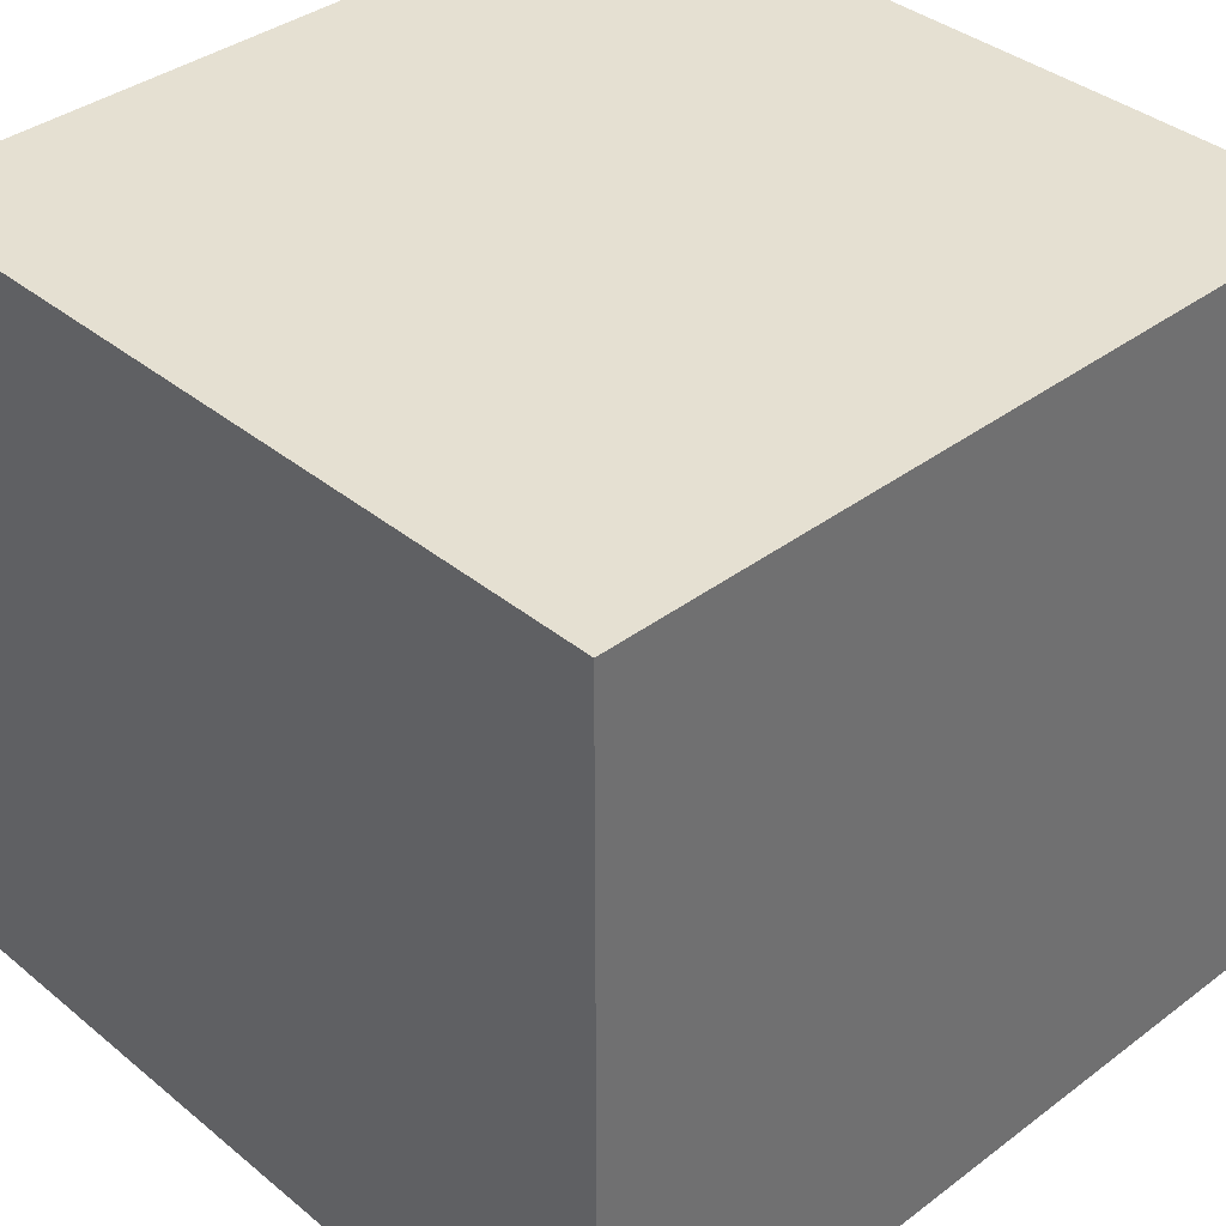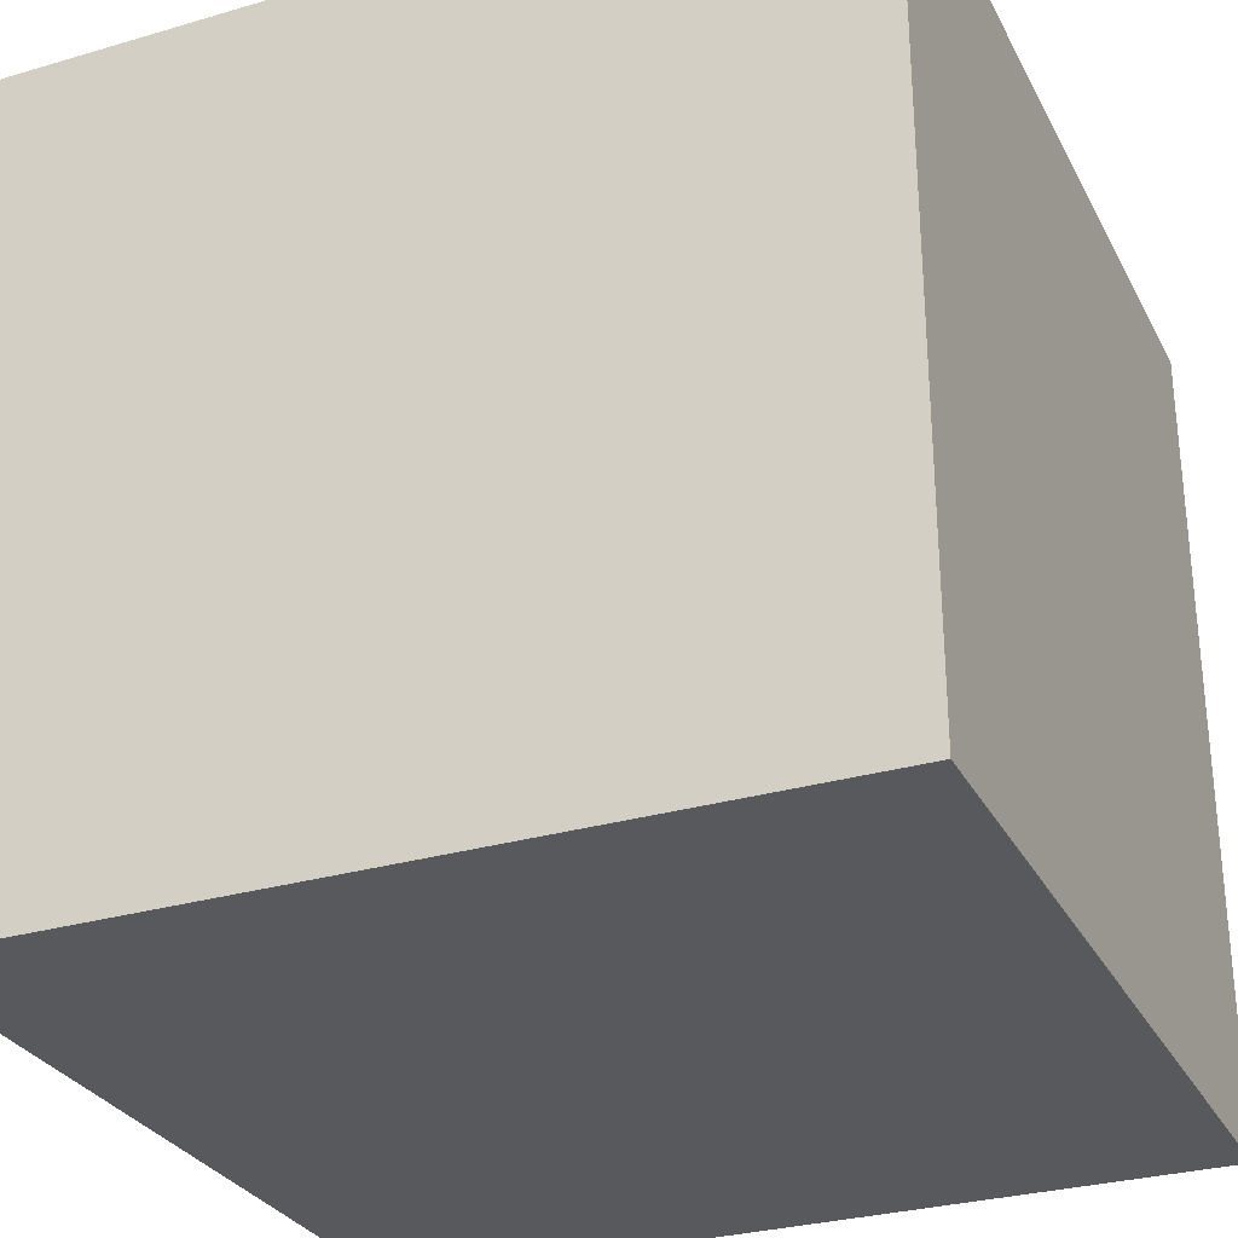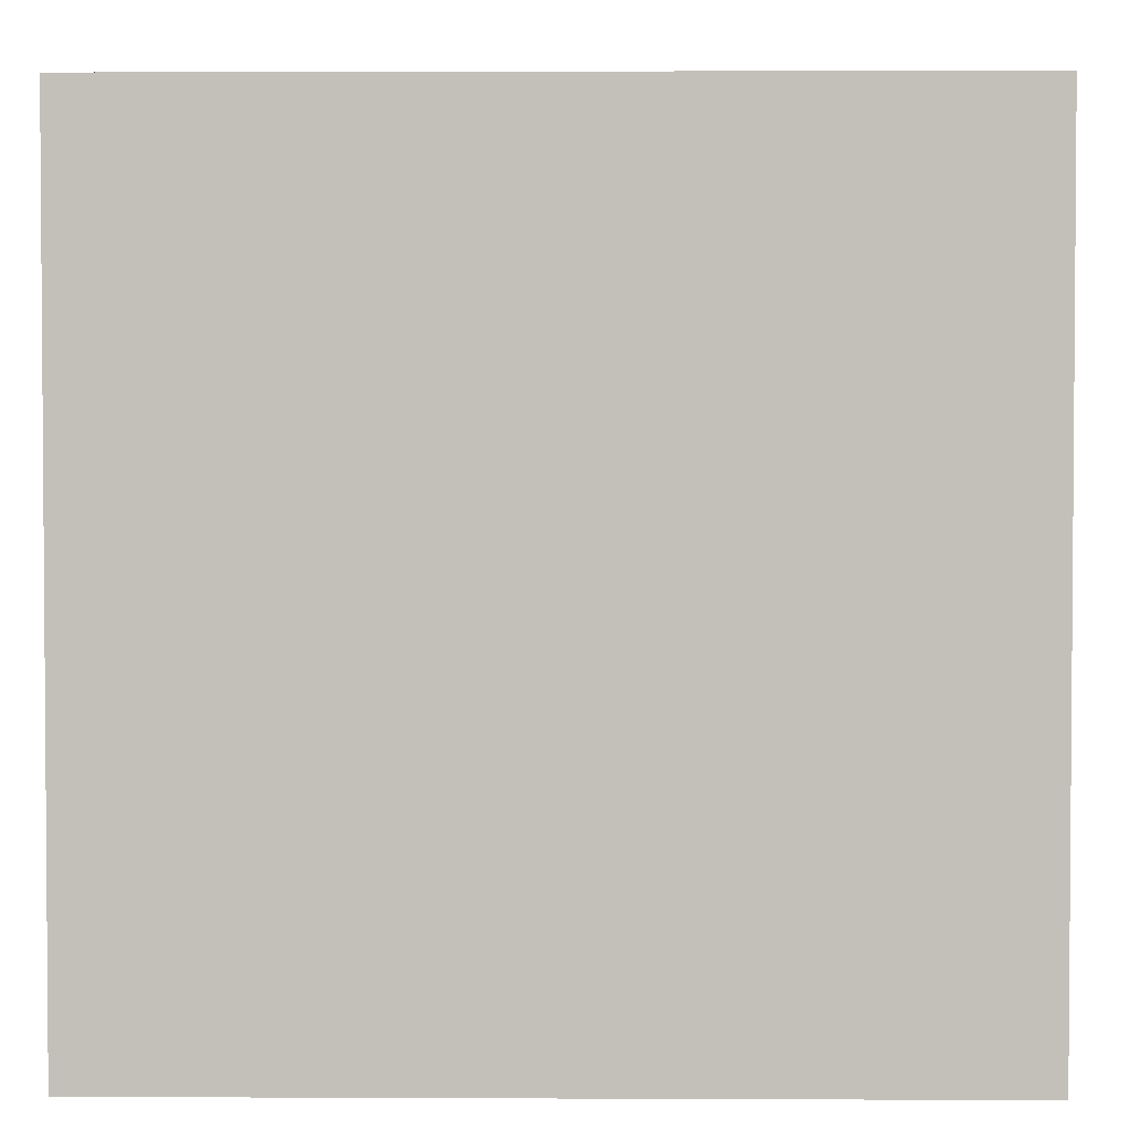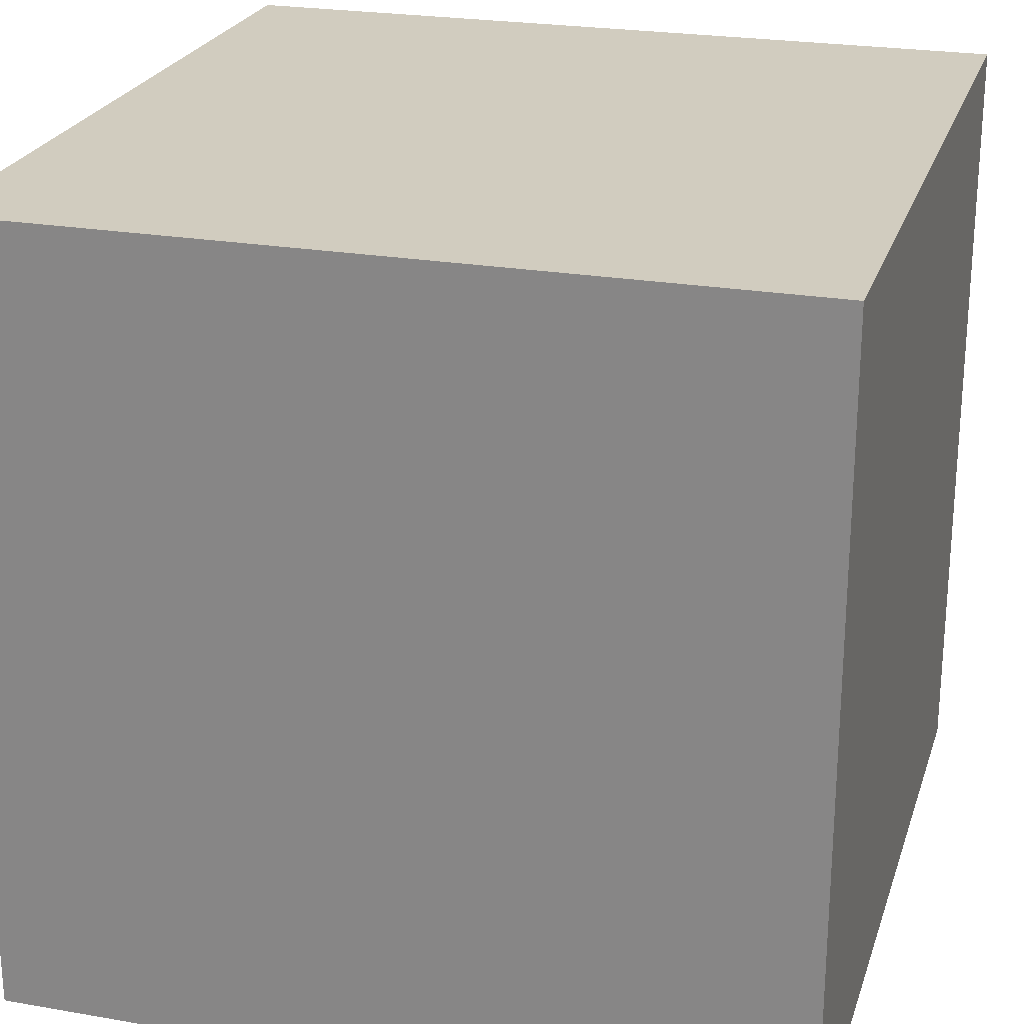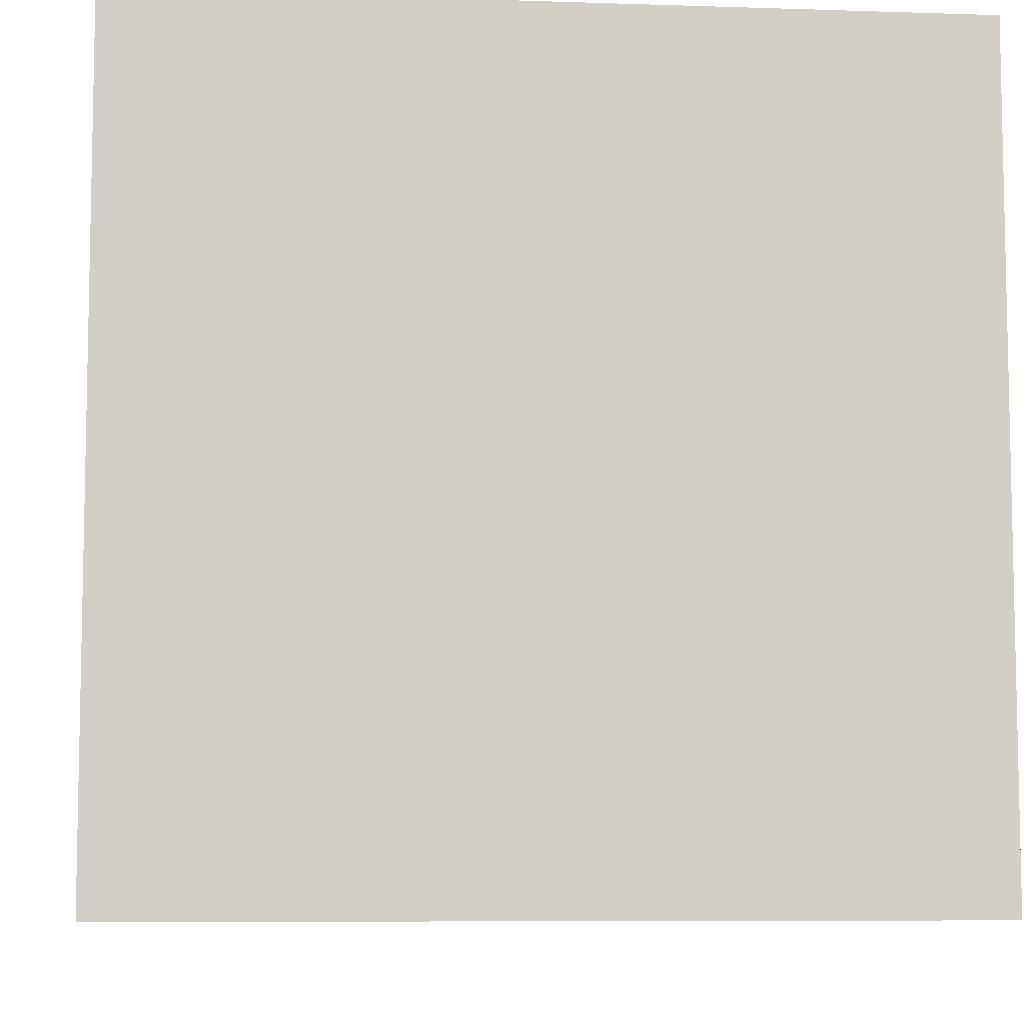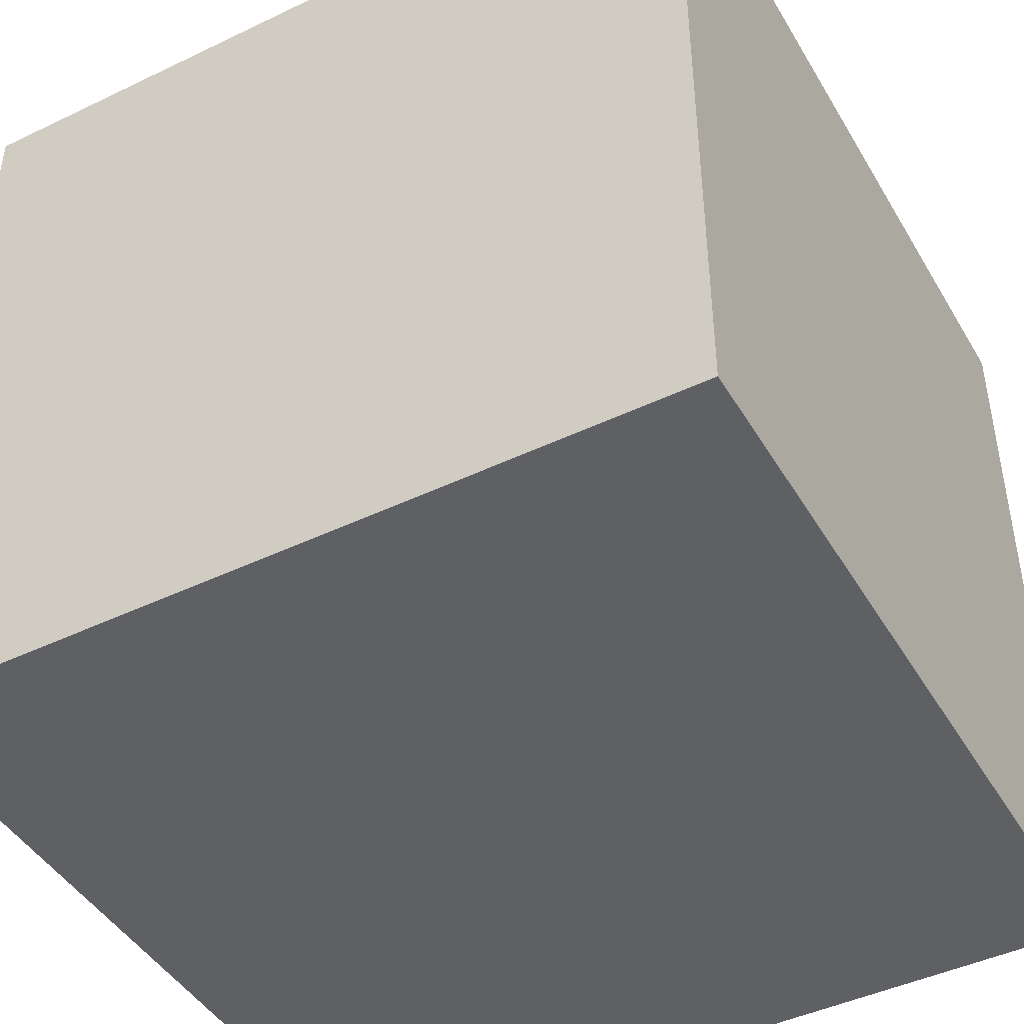
<metadata>
{"format":"obj","ext":"obj","renderer":"f3d","projection":"perspective","resolution":1024,"background":"white","views":[{"elev":37.6,"azim":136.2,"up":"+Y"},{"elev":-29.6,"azim":-156.7,"up":"+Z"},{"elev":2.7,"azim":-179.1,"up":"+Z"},{"elev":24.0,"azim":-163.9,"up":"+Y"},{"elev":-7.6,"azim":-5.4,"up":"+Z"},{"elev":-45.1,"azim":-61.0,"up":"+Y"}]}
</metadata>
<code>
v -1 -1 1.609
v -1 1 1.609
v -1 -1 -0.3907
v -1 1 -0.3907
v 1 -1 1.609
v 1 1 1.609
v 1 -1 -0.3907
v 1 1 -0.3907
f 2 3 1
f 4 7 3
f 8 5 7
f 6 1 5
f 7 1 3
f 4 6 8
f 2 4 3
f 4 8 7
f 8 6 5
f 6 2 1
f 7 5 1
f 4 2 6

</code>
